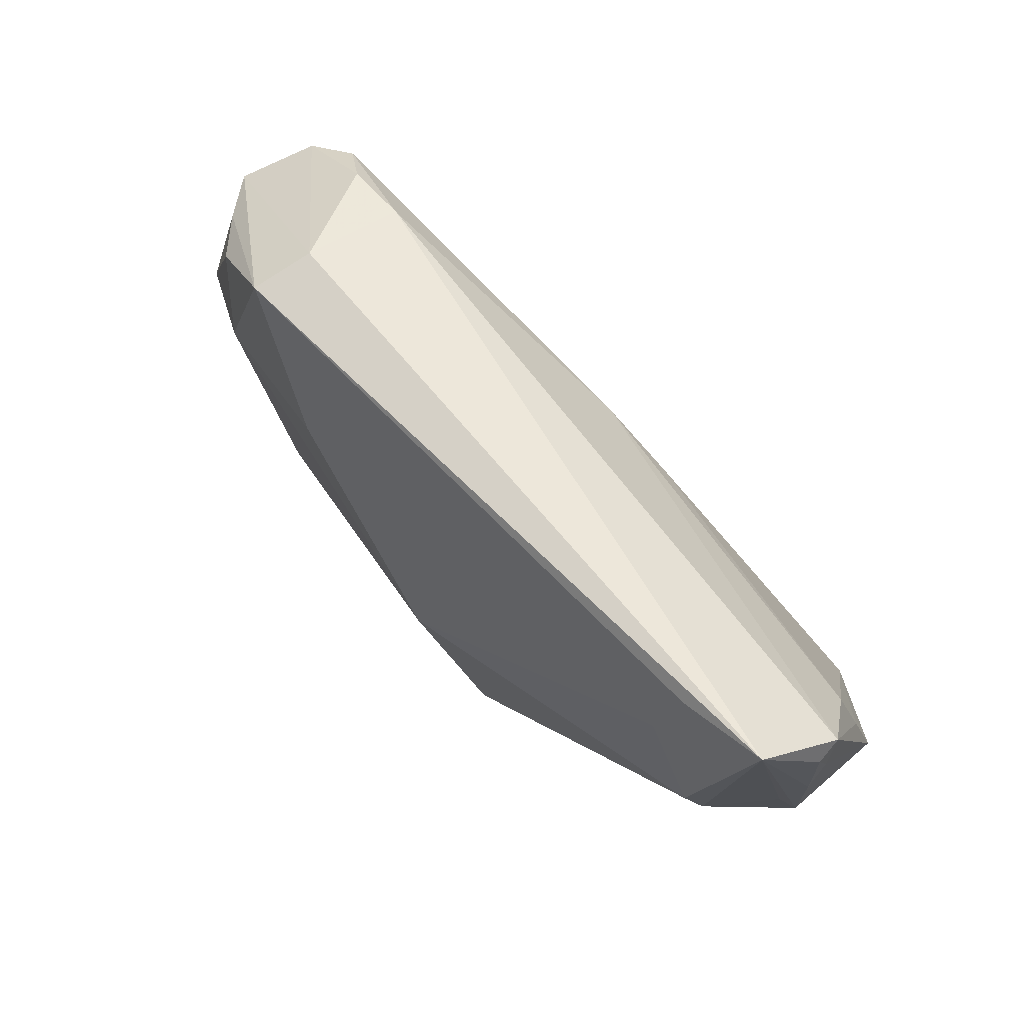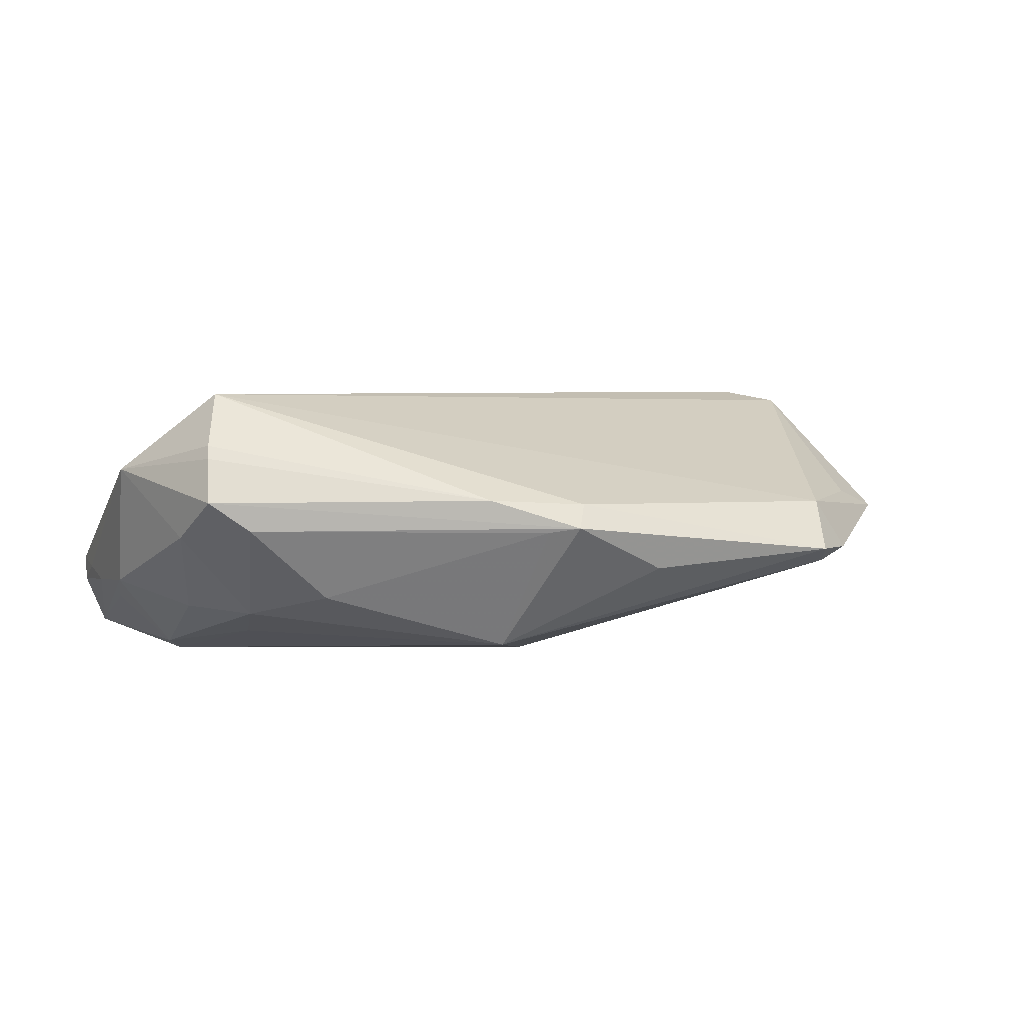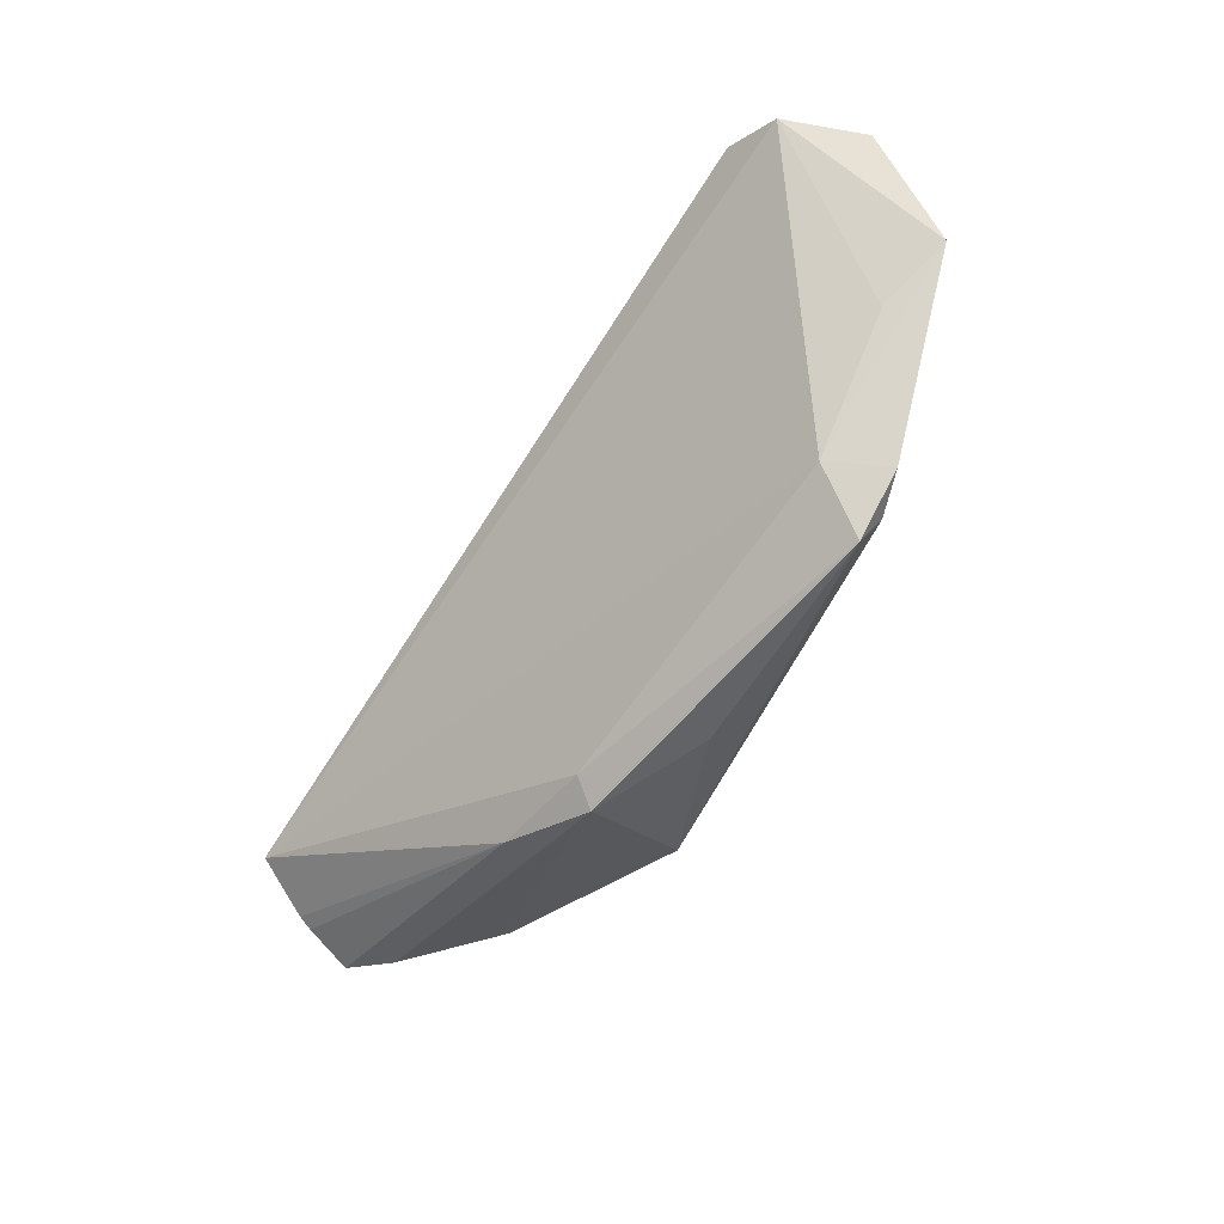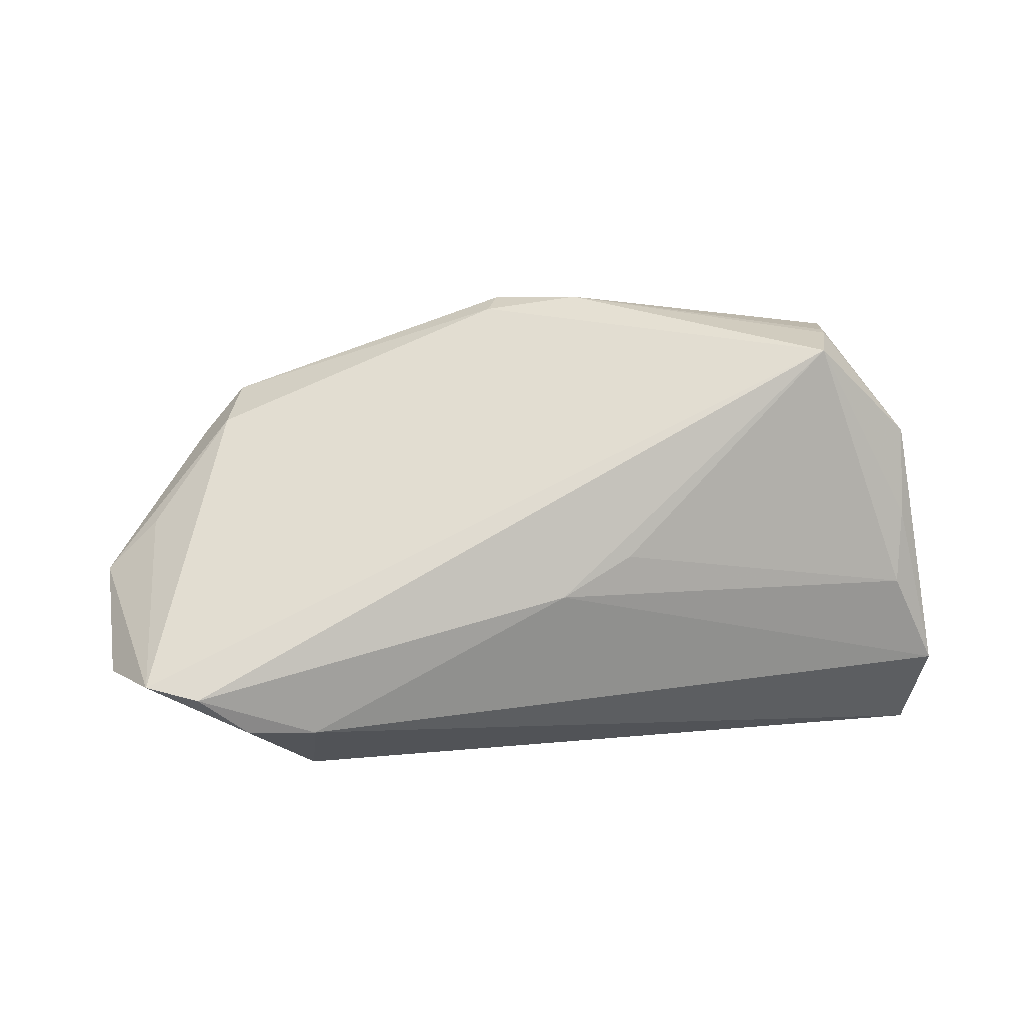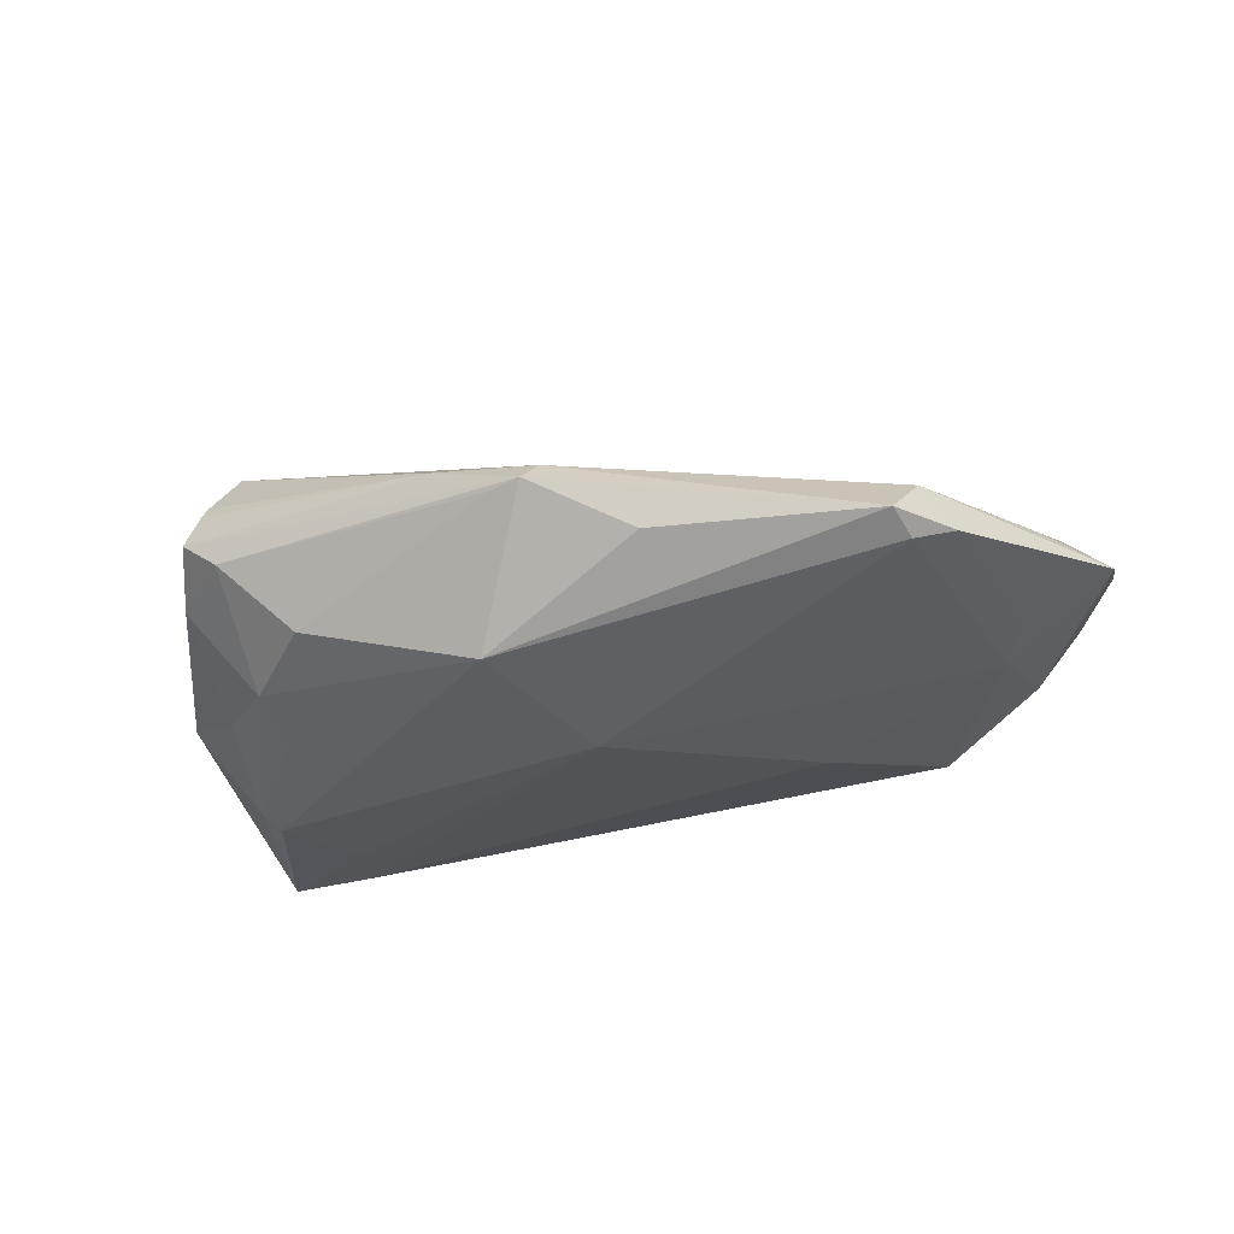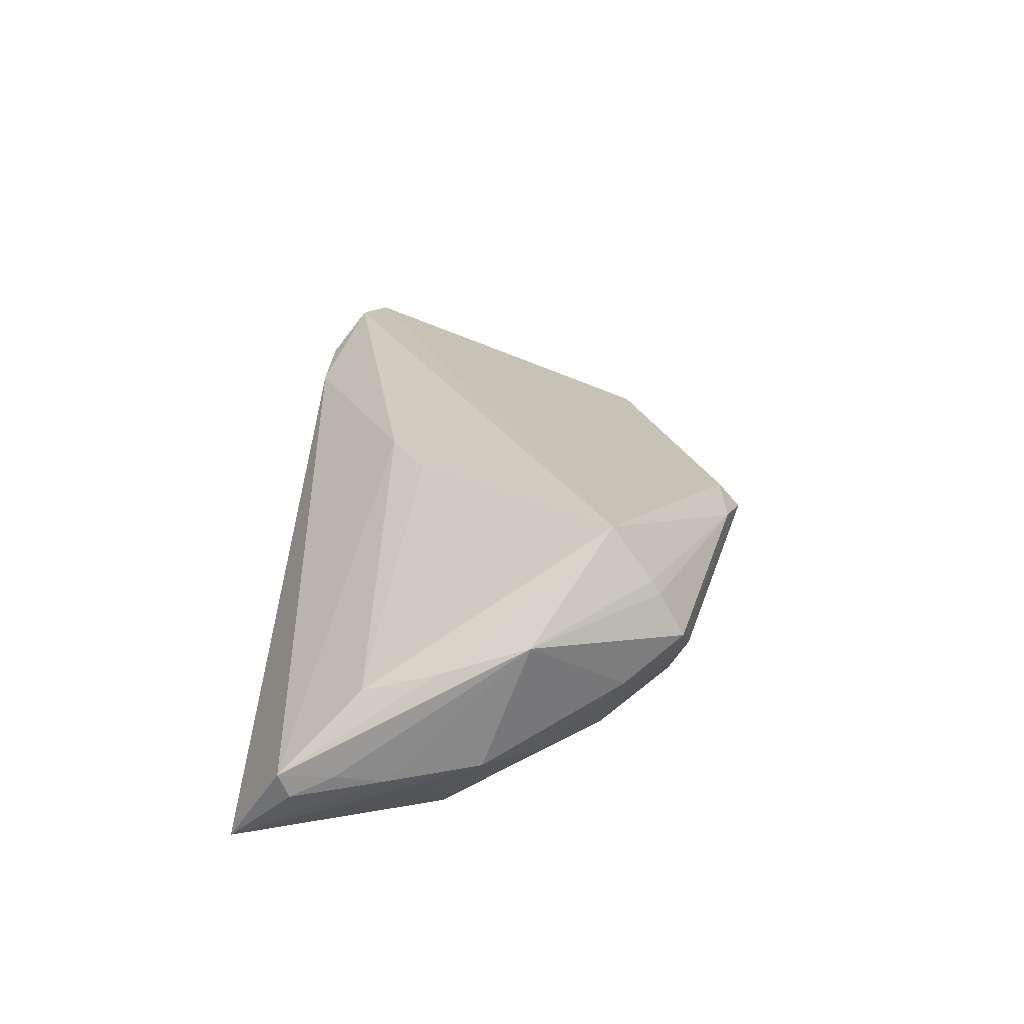
<metadata>
{"format":"obj","ext":"obj","renderer":"f3d","projection":"perspective","resolution":1024,"background":"white","views":[{"elev":58.3,"azim":-136.1,"up":"+Y"},{"elev":7.5,"azim":-17.3,"up":"+Z"},{"elev":-49.9,"azim":55.8,"up":"+Y"},{"elev":74.9,"azim":174.2,"up":"+Z"},{"elev":-25.8,"azim":17.3,"up":"+Z"},{"elev":24.8,"azim":-88.0,"up":"+Z"}]}
</metadata>
<code>
v 0.04973 -0.003223 0.001598
v 0.03824 -0.0199 -0.005636
v 0.04572 0.02028 -0.006651
v -0.04068 -0.02266 0.001956
v -0.03925 -0.01227 -0.01018
v -0.04515 -0.01882 0.01074
v -0.05397 0.03162 -0.01793
v 0.04336 0.02498 0.01452
v -0.05441 0.001551 -0.007225
v -0.04566 0.00895 -0.01833
v -0.05586 0.01268 -0.008778
v -0.04328 -0.01317 0.01833
v 0.03702 -0.02354 -0.003494
v -0.04562 -0.02166 0.005565
v -0.0008953 -0.03162 0.001936
v 0.0428 -0.01752 -0.004225
v -0.03097 -0.02091 -0.00709
v 0.03072 0.03162 -0.00431
v -0.04304 0.02976 -0.0179
v 0.057 0.002053 -0.001343
v -0.05698 0.02507 -0.007518
v -0.0398 0.01999 -0.01833
v -0.05436 -0.004019 0.008225
v -0.0005801 -0.005077 -0.01833
v 0.03321 0.02919 -0.01158
v 0.04655 0.001889 -0.006597
v 0.02136 0.01417 -0.01542
v 0.0004646 -0.02895 0.004582
v -0.03849 -0.005656 -0.01365
v 0.05019 0.02233 0.01318
v -0.04735 0.006758 -0.01682
v -0.05361 0.00659 0.004265
v -0.057 0.02378 -0.01039
v 0.03753 0.02913 0.01014
v 0.05589 0.01806 0.005421
v 0.01114 -0.02794 -0.004245
v -0.04824 -0.01482 0.0004679
v -0.005336 0.01576 0.0127
v -0.05214 0.01554 0.001171
v -0.0118 -0.02919 0.005533
v -0.05665 0.01861 -0.007815
v -0.05367 0.008641 -0.01059
v -0.004598 -0.03061 0.001406
v 0.05113 0.01901 -0.0008262
v 0.02905 0.0297 0.008873
v 0.04392 0.007436 -0.00884
v -0.008246 -0.02236 -0.01415
v -0.04619 -0.005292 -0.009924
v -0.0146 0.0112 0.01304
v 0.03879 -0.01691 0.002161
v -0.04495 -0.0178 0.01227
f 7 45 18
f 18 25 7
f 21 45 7
f 7 33 21
f 23 12 32
f 12 39 32
f 32 21 23
f 39 21 32
f 45 21 38
f 38 21 39
f 10 24 47
f 35 30 20
f 25 18 35
f 35 18 30
f 50 30 12
f 12 28 50
f 28 13 50
f 25 46 27
f 46 24 27
f 49 39 12
f 12 38 49
f 49 38 39
f 34 18 45
f 30 18 34
f 12 30 8
f 8 38 12
f 30 34 8
f 45 38 8
f 8 34 45
f 15 13 28
f 20 46 3
f 3 46 25
f 20 50 16
f 16 50 13
f 20 30 1
f 1 50 20
f 30 50 1
f 19 27 24
f 7 25 19
f 25 27 19
f 23 21 41
f 41 21 33
f 29 10 47
f 47 5 29
f 31 5 48
f 10 29 31
f 31 29 5
f 7 10 31
f 17 5 47
f 47 13 36
f 36 15 47
f 13 15 36
f 40 28 12
f 40 15 28
f 14 15 40
f 25 35 44
f 44 3 25
f 44 35 20
f 20 3 44
f 26 46 20
f 20 16 26
f 26 16 46
f 2 24 46
f 46 16 2
f 2 16 13
f 47 24 2
f 2 13 47
f 24 10 22
f 22 19 24
f 22 10 7
f 7 19 22
f 48 5 37
f 37 14 23
f 9 31 48
f 9 37 23
f 48 37 9
f 5 17 4
f 14 37 4
f 4 37 5
f 4 15 14
f 51 40 12
f 51 12 23
f 11 41 33
f 11 33 7
f 7 9 11
f 23 41 11
f 11 9 23
f 7 31 42
f 42 9 7
f 31 9 42
f 15 4 43
f 43 4 17
f 47 15 43
f 43 17 47
f 14 40 6
f 40 51 6
f 23 14 6
f 6 51 23

</code>
